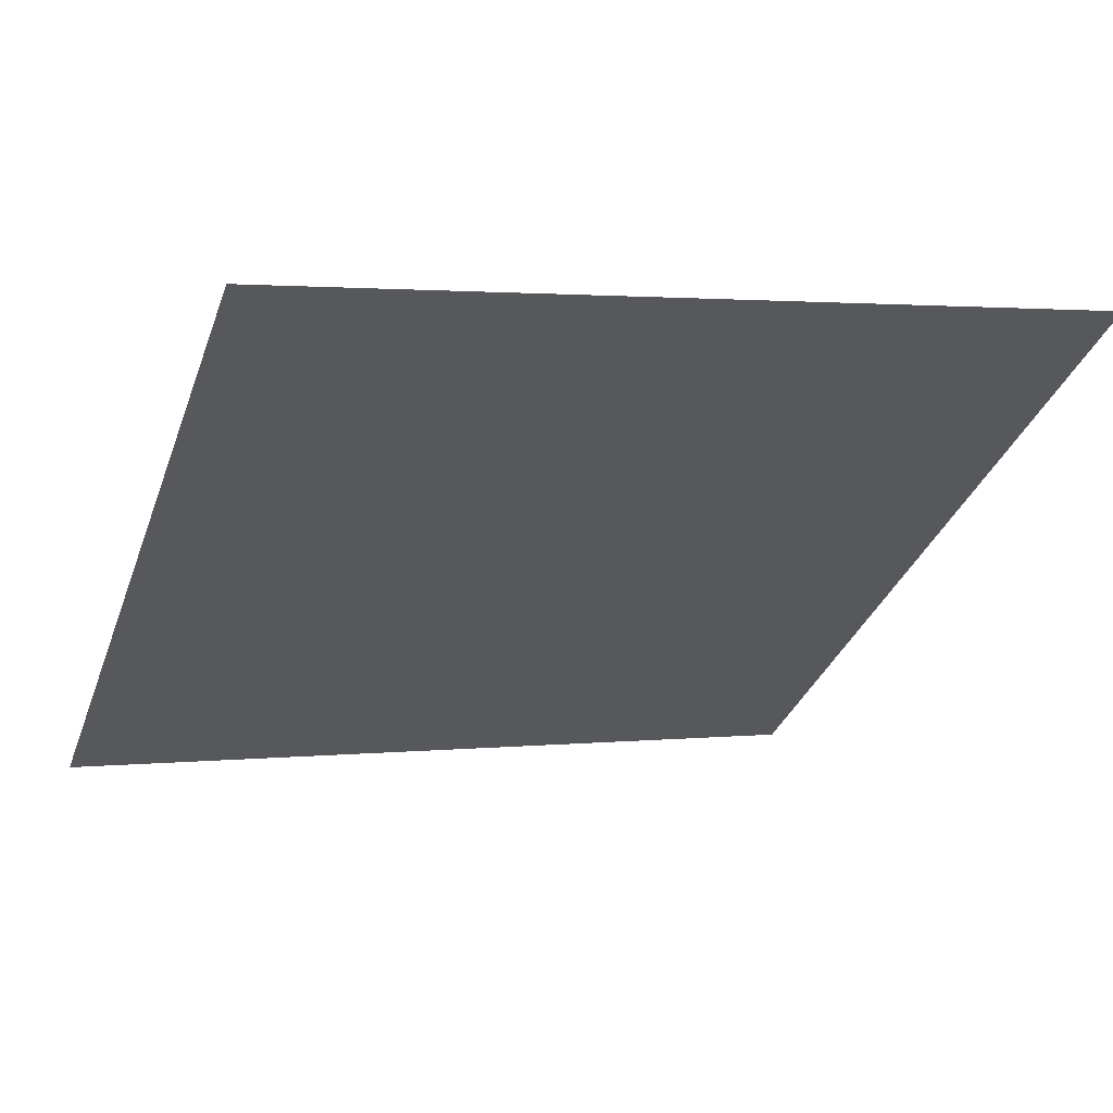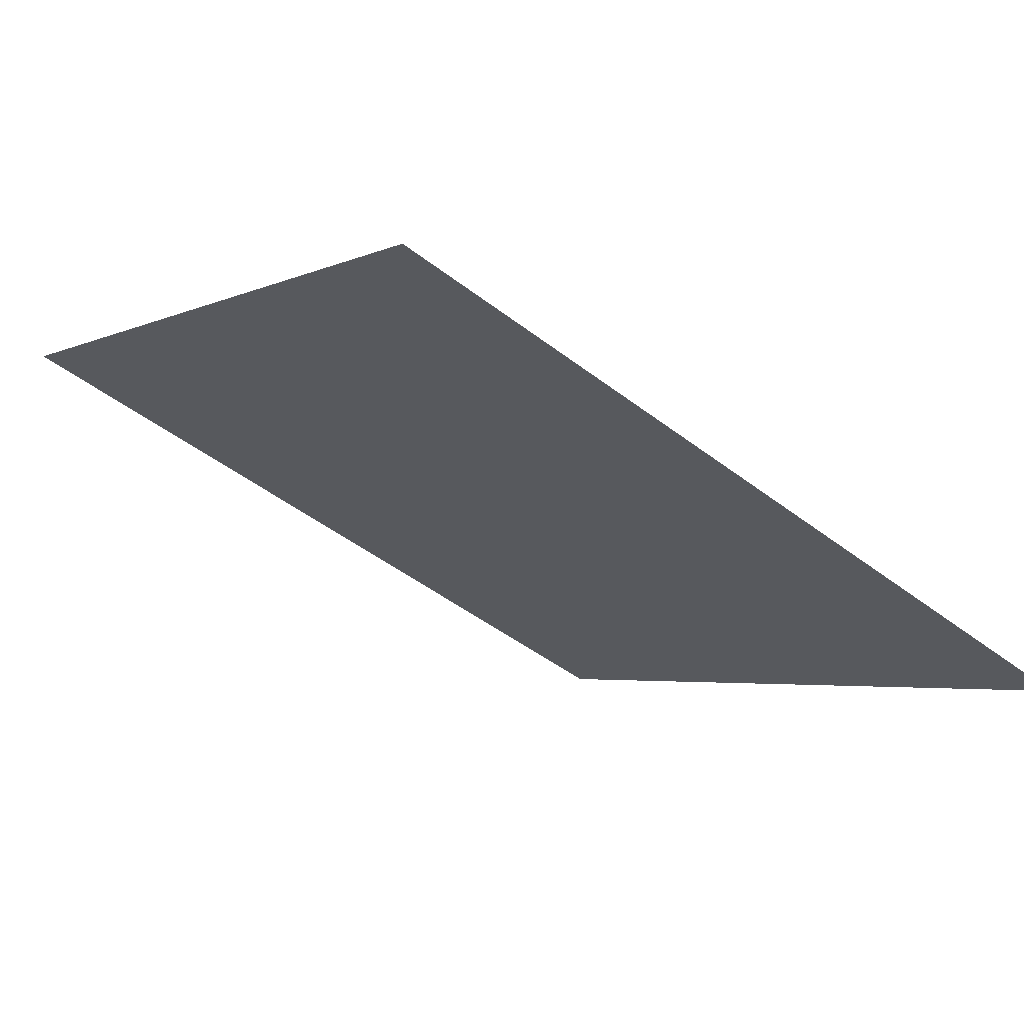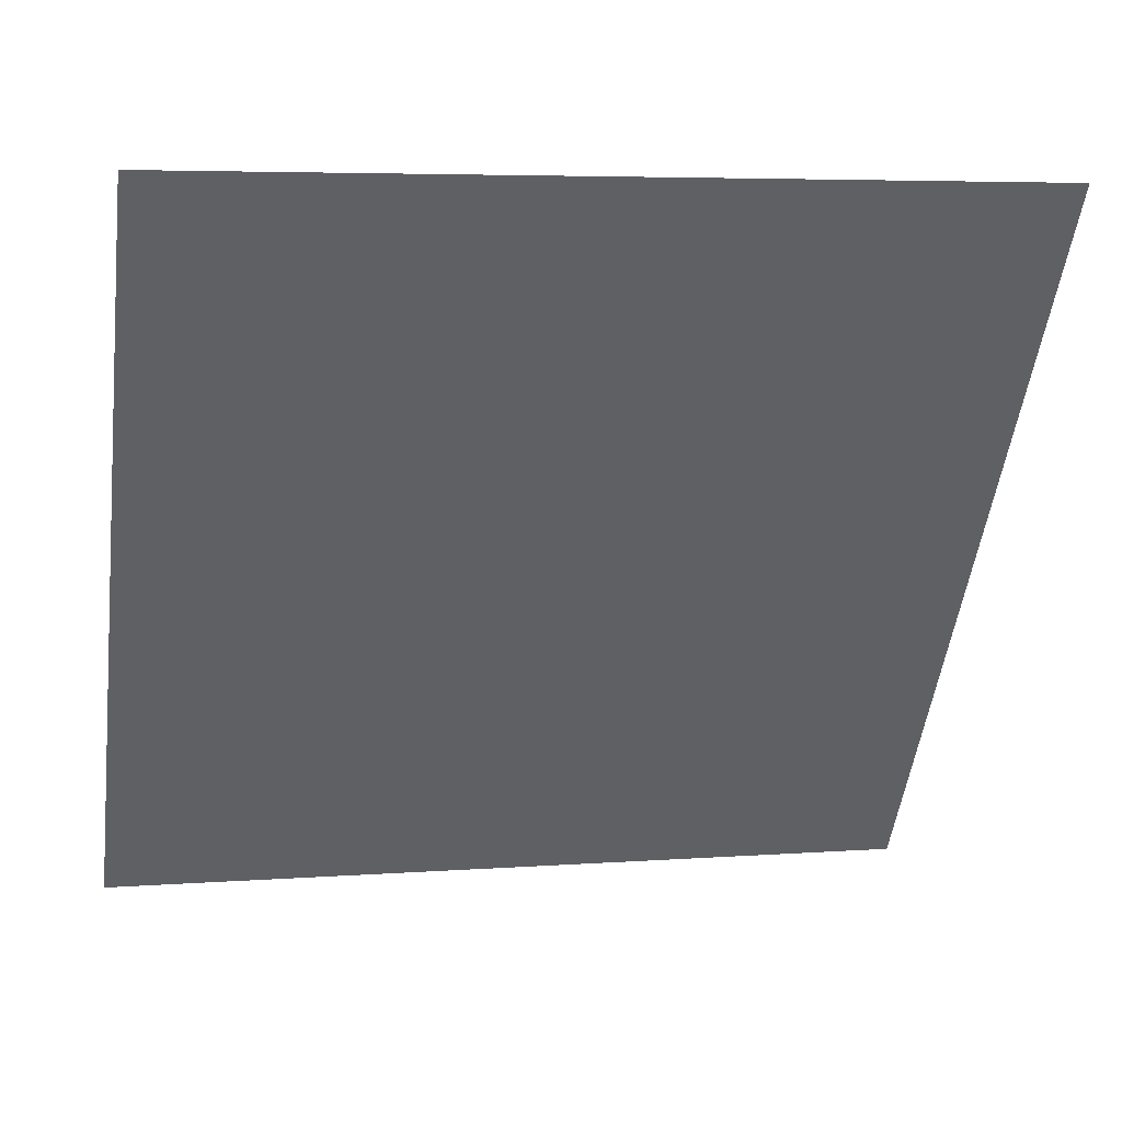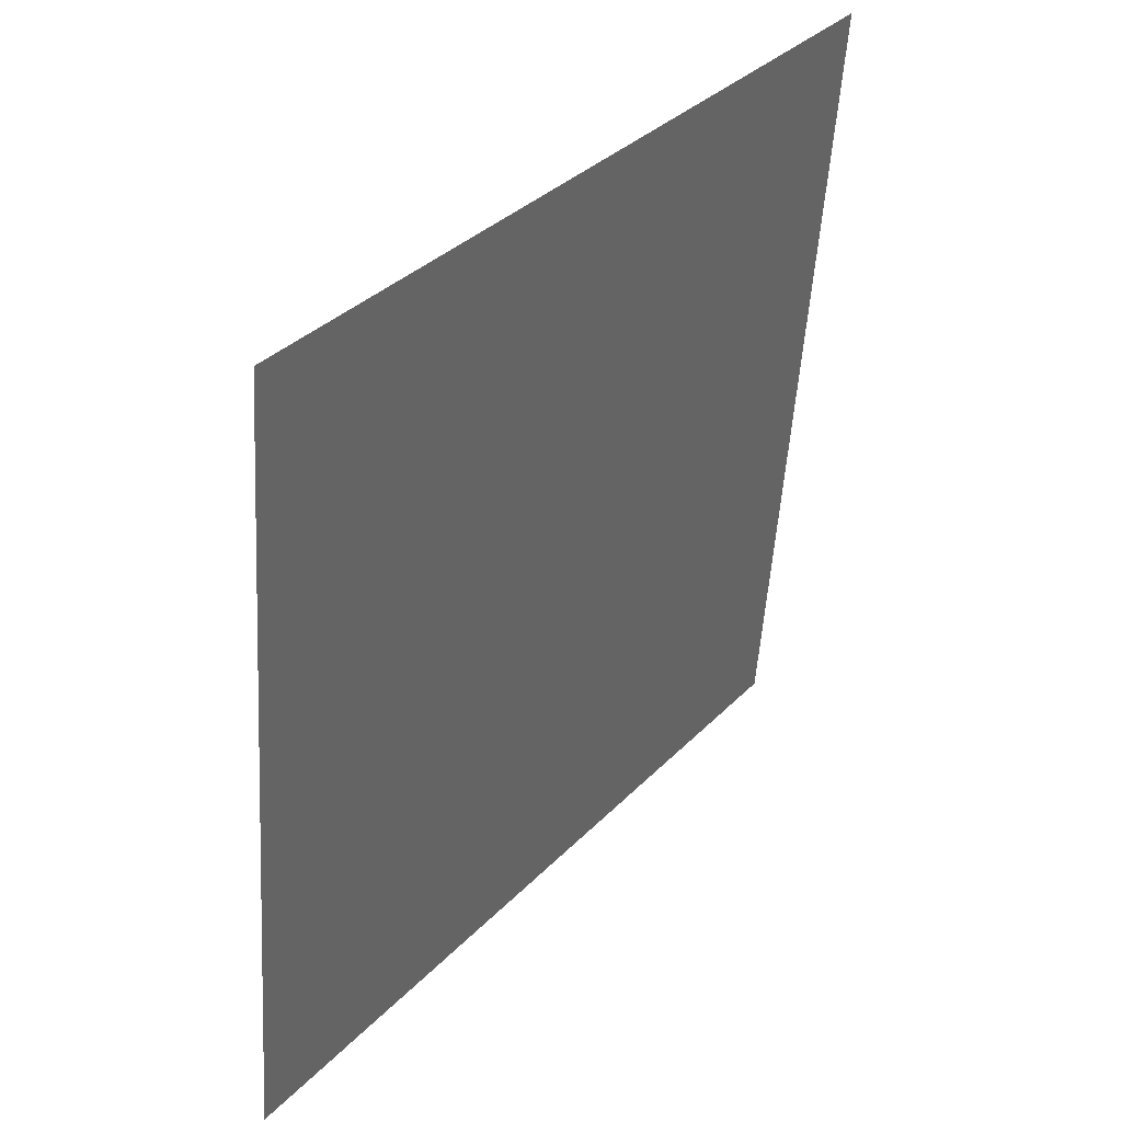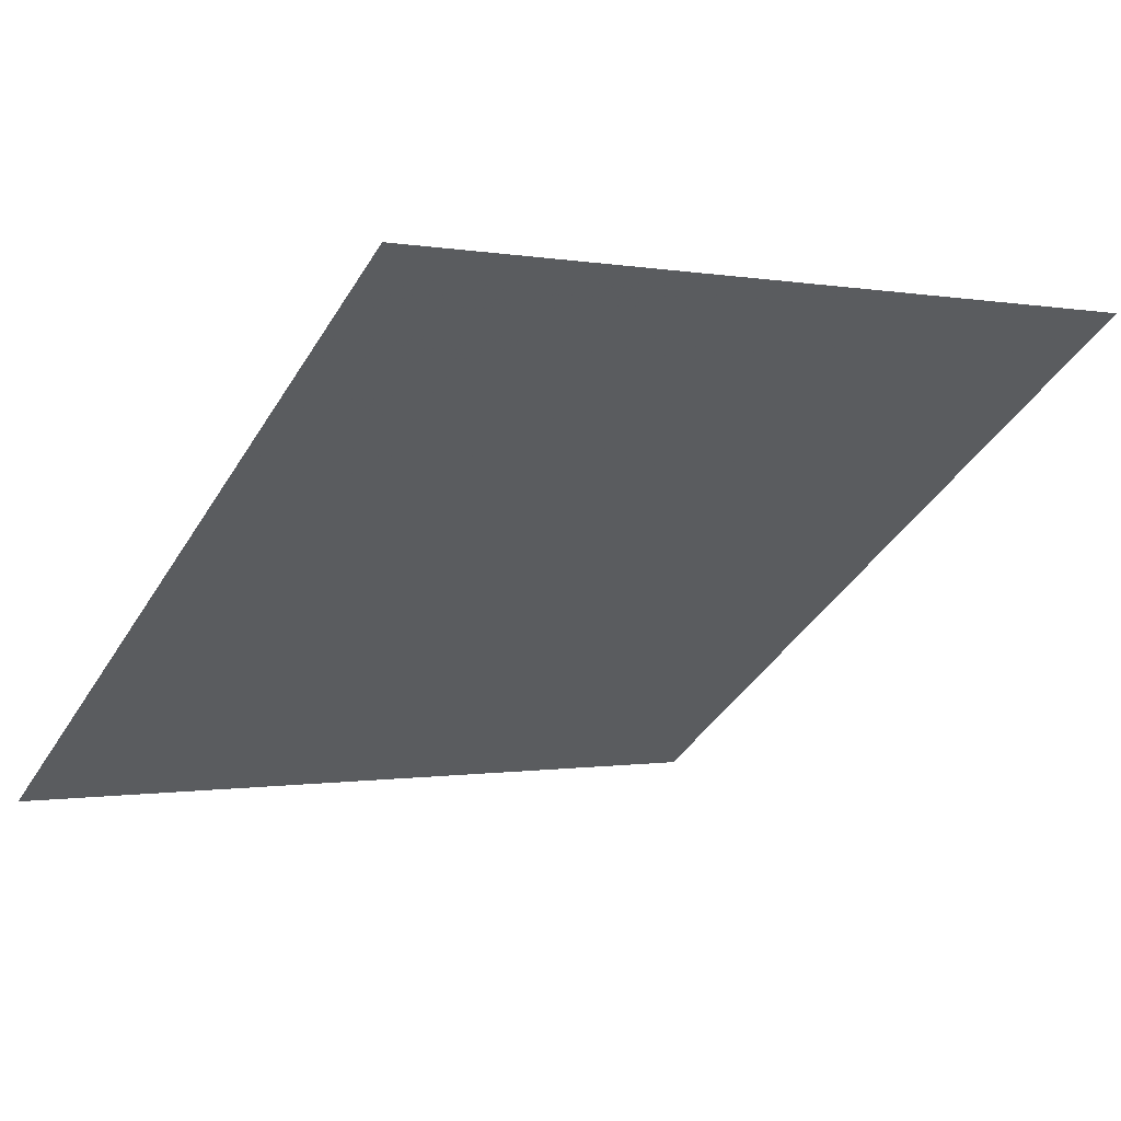
<metadata>
{"format":"obj","ext":"obj","renderer":"f3d","projection":"perspective","resolution":1024,"background":"white","views":[{"elev":5.7,"azim":-21.5,"up":"+Y"},{"elev":-48.6,"azim":139.3,"up":"+Y"},{"elev":3.1,"azim":165.8,"up":"+Z"},{"elev":-53.1,"azim":85.0,"up":"+Z"},{"elev":2.0,"azim":-35.7,"up":"+Y"}]}
</metadata>
<code>
v -0.1009 0.7019 0.3924
v -0.1074 0.702 0.3925
v -0.1073 0.7059 0.3977
v -0.1008 0.7058 0.3977
f 4 3 2 1

</code>
